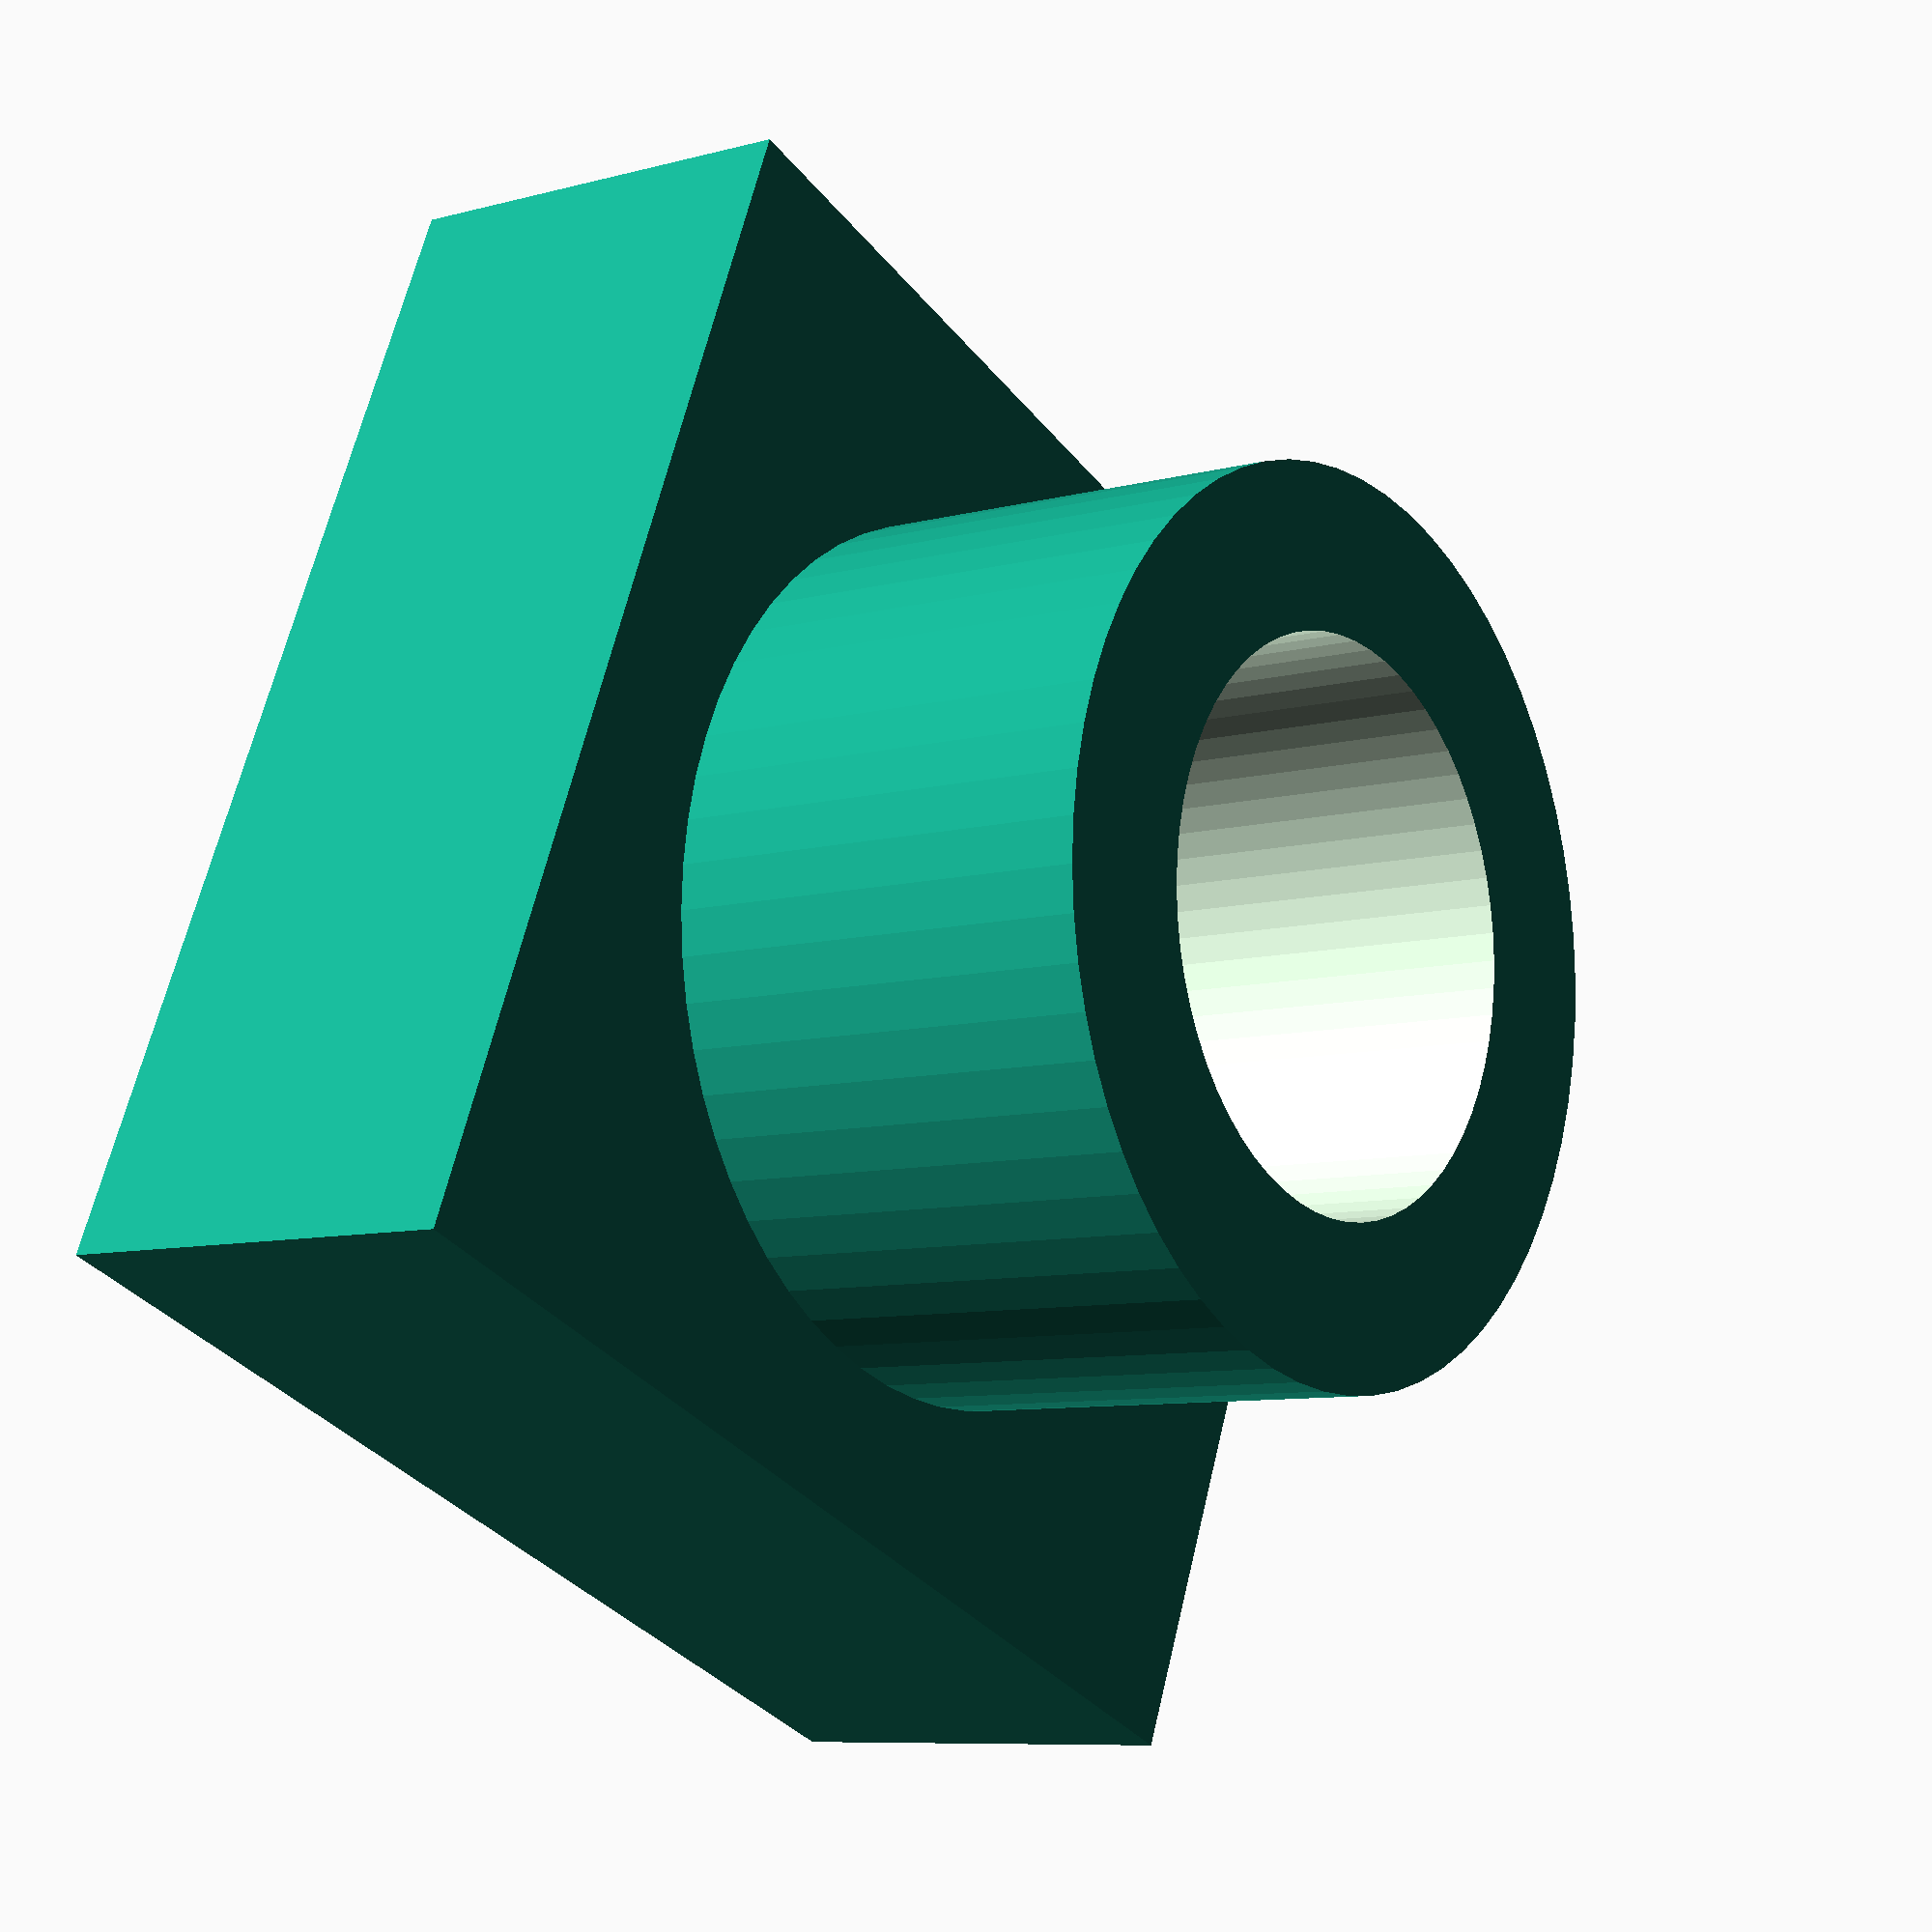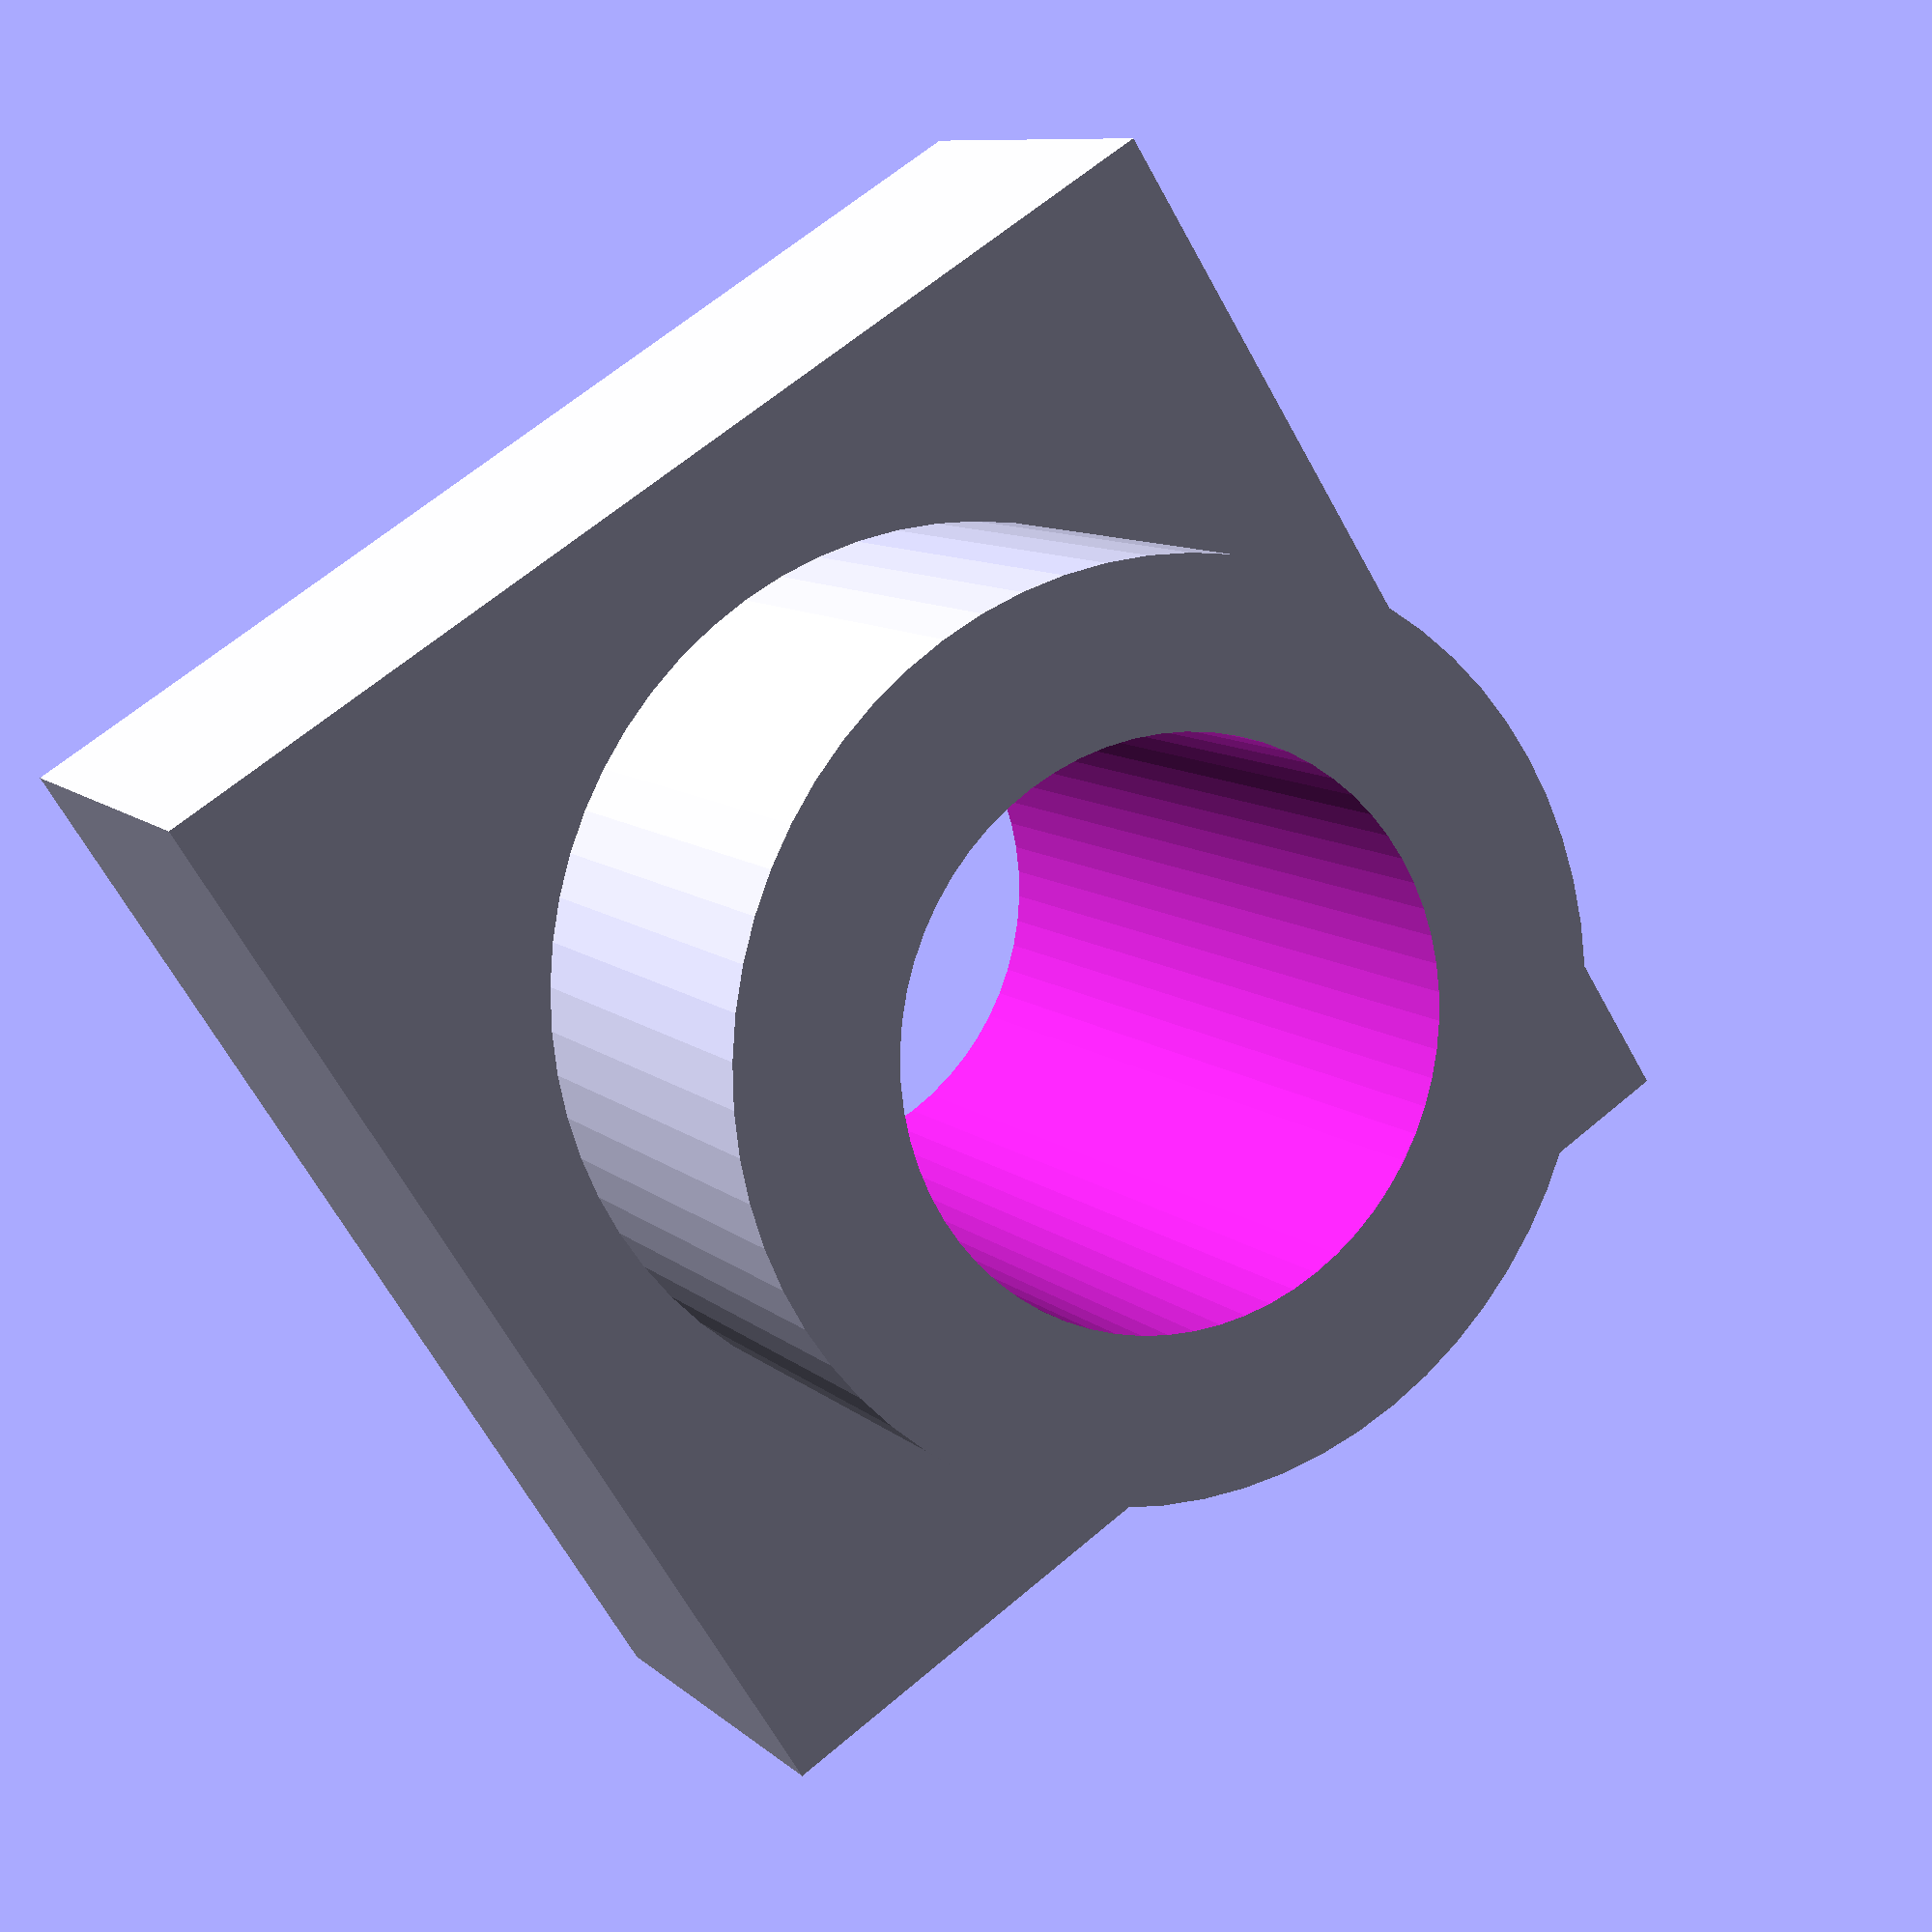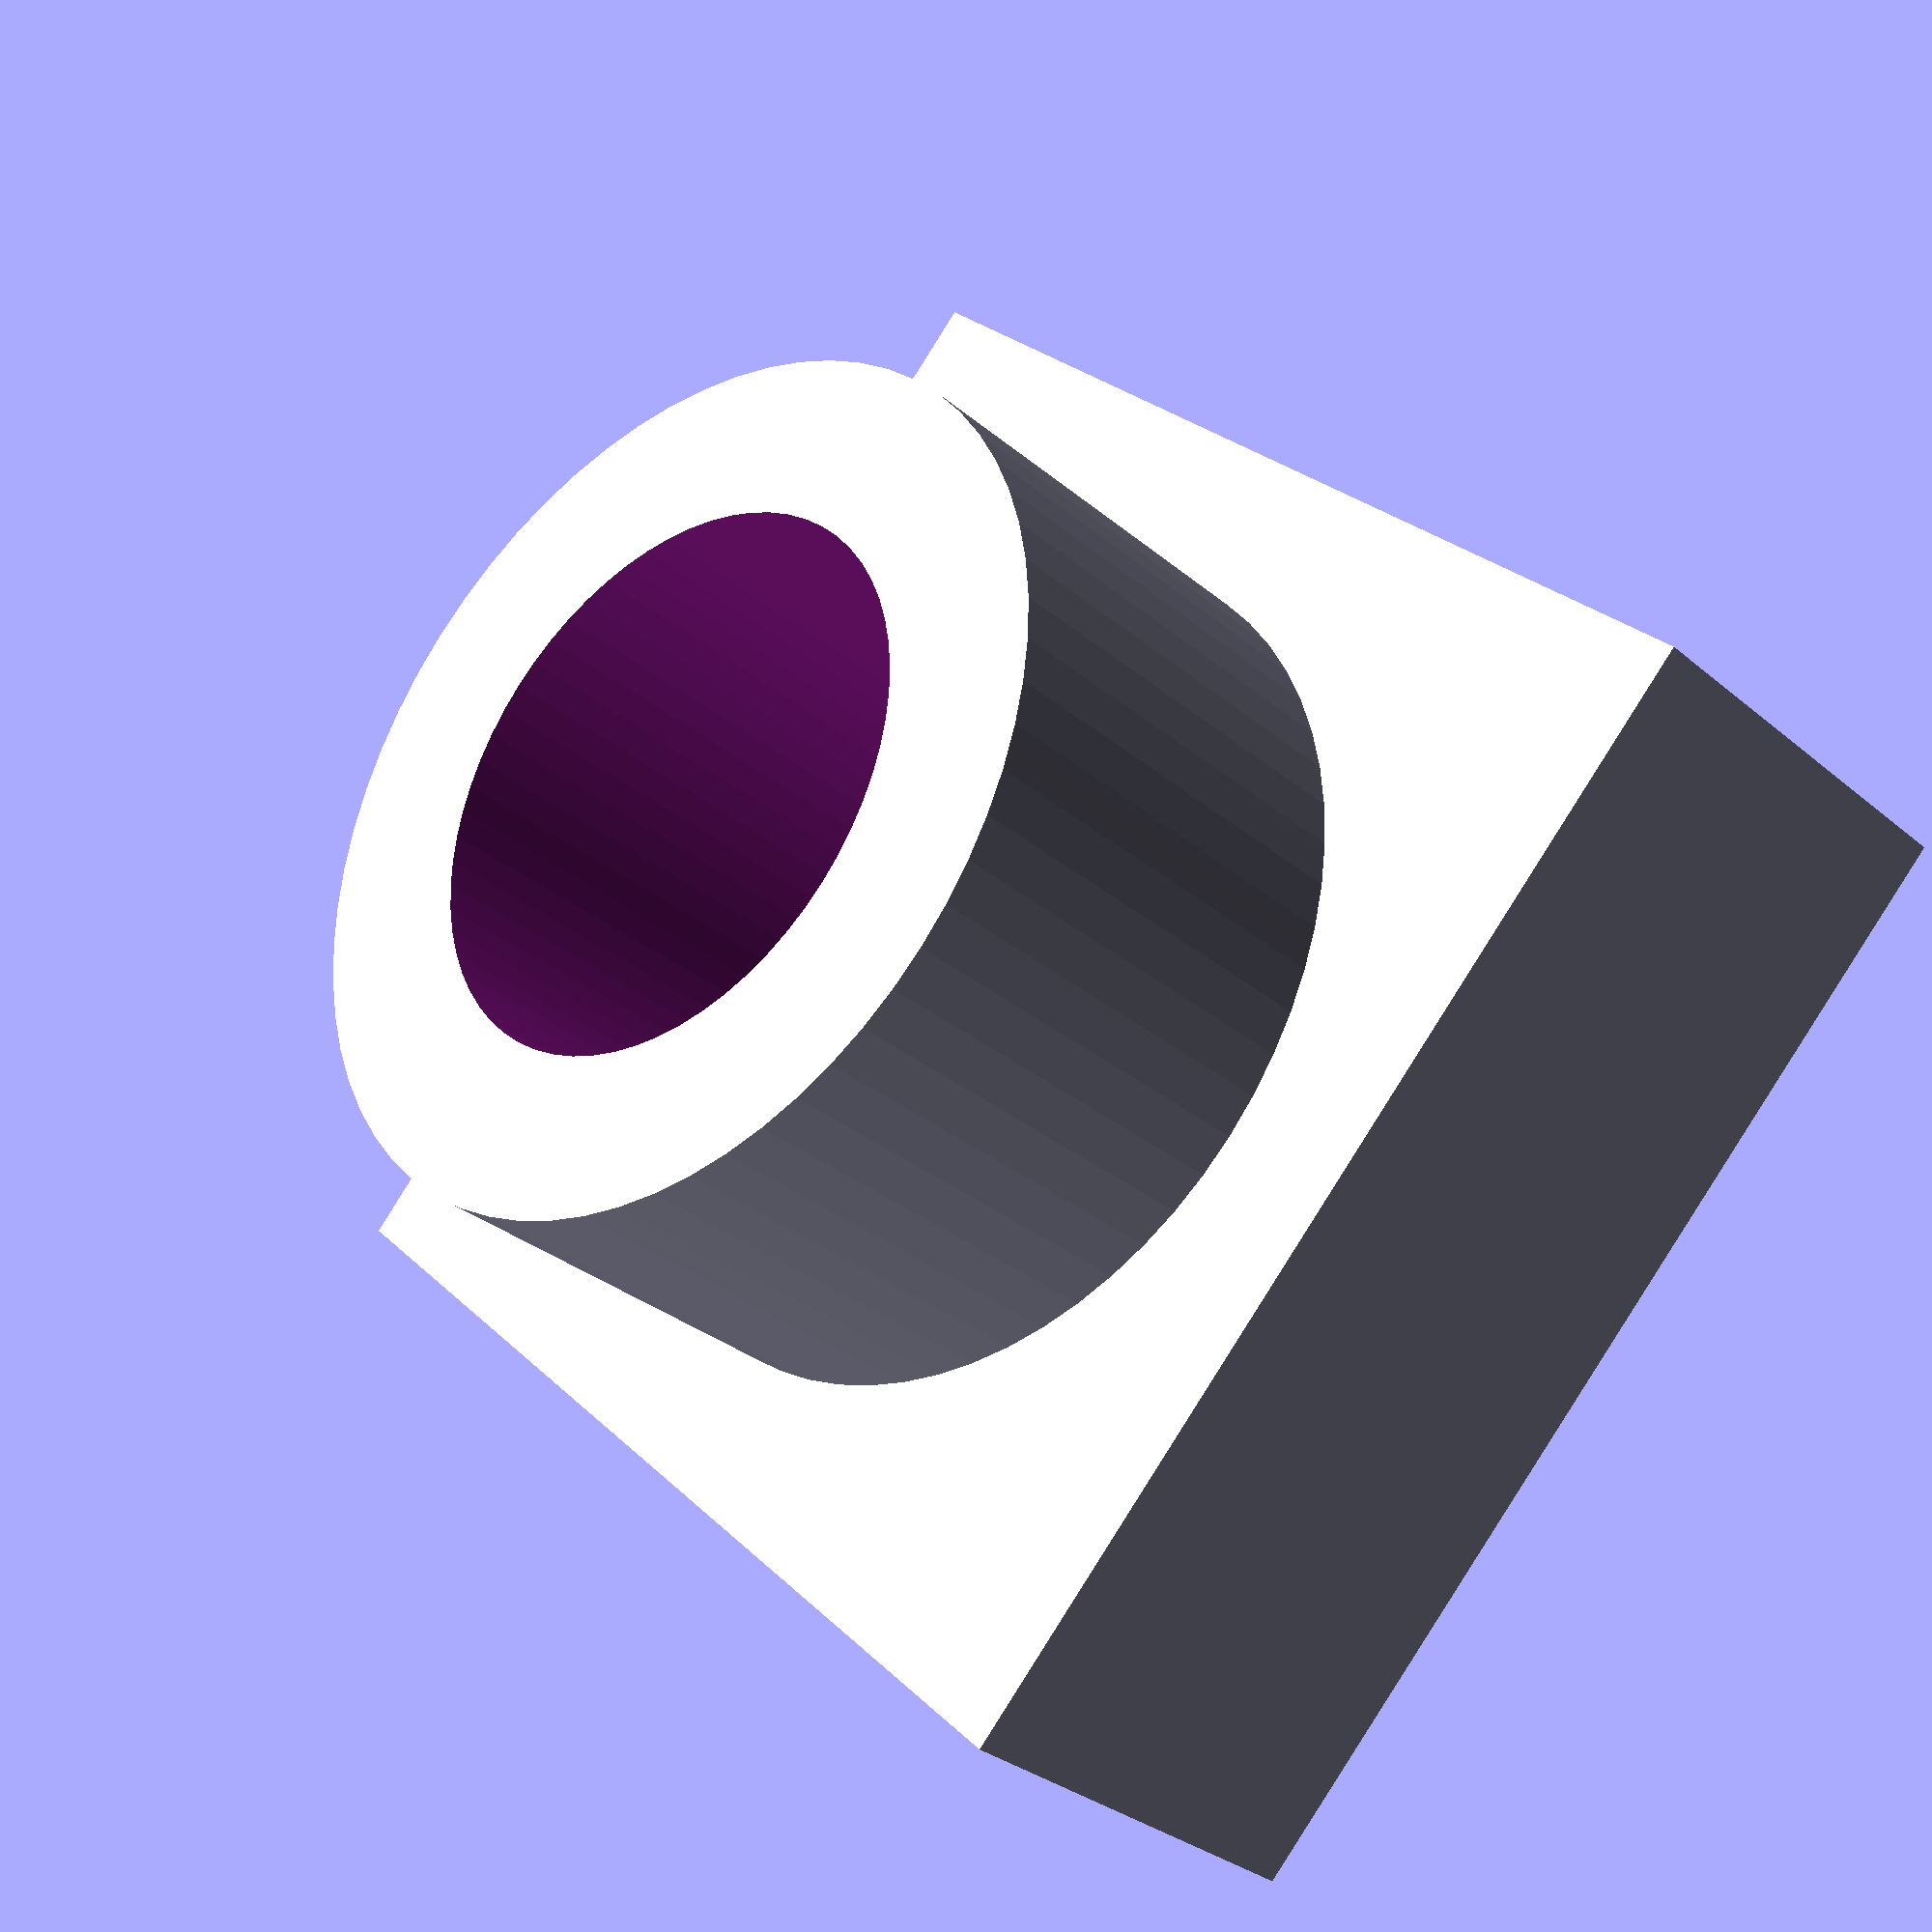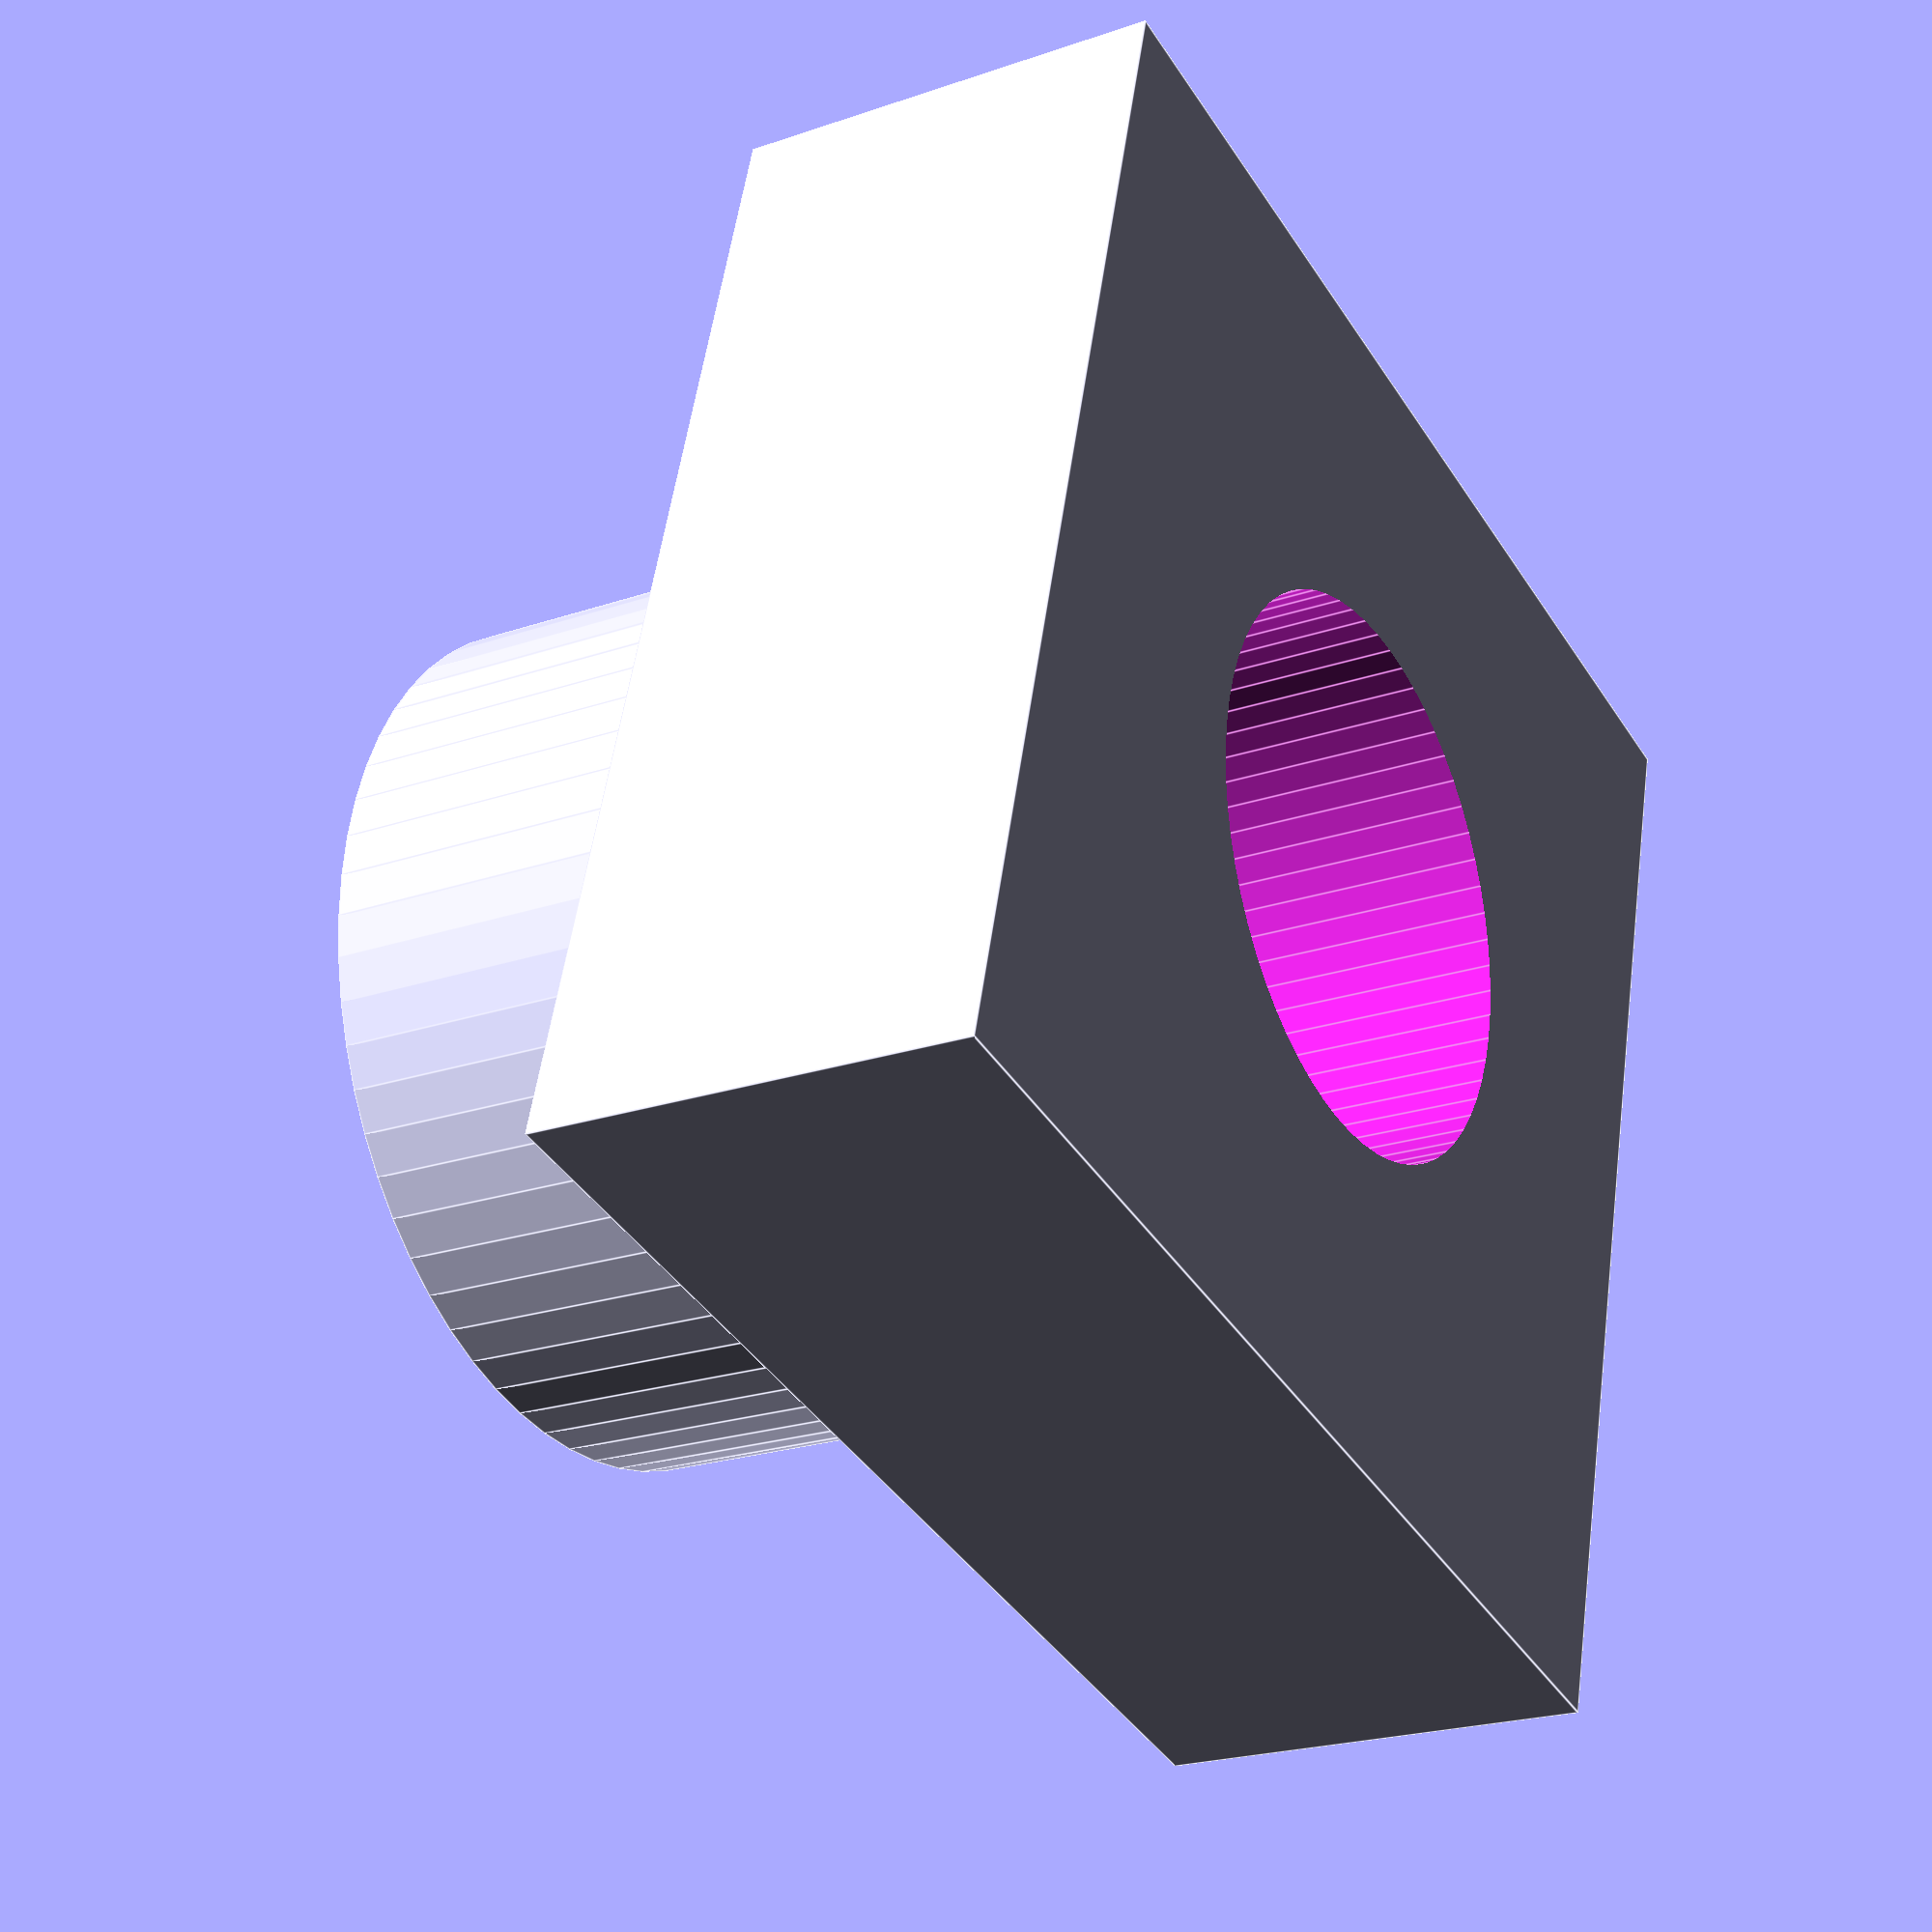
<openscad>
$fn = 64;

h = 4.5;
id = 3.8;
od = 6;
drill_d = 2;

module outer() {
  cylinder(h = h, d = od);
  translate([0, 0, h]) { 
    cube([8, 8, 3], center = true);;
  }
}

module drill() {
  translate([0, 0, -1]) {
    cylinder(h = 100, d = drill_d); 
    cylinder(h = h + 6, d = id); 
  }
}

module bracket_drill() {
  translate([0, 0, -h]) {
    outer();
    drill();
  }
}

difference() {
  outer();
  drill();
}

</openscad>
<views>
elev=188.3 azim=157.5 roll=53.5 proj=p view=wireframe
elev=170.7 azim=122.3 roll=25.9 proj=p view=solid
elev=210.9 azim=226.1 roll=320.1 proj=p view=wireframe
elev=202.3 azim=15.6 roll=239.1 proj=p view=edges
</views>
